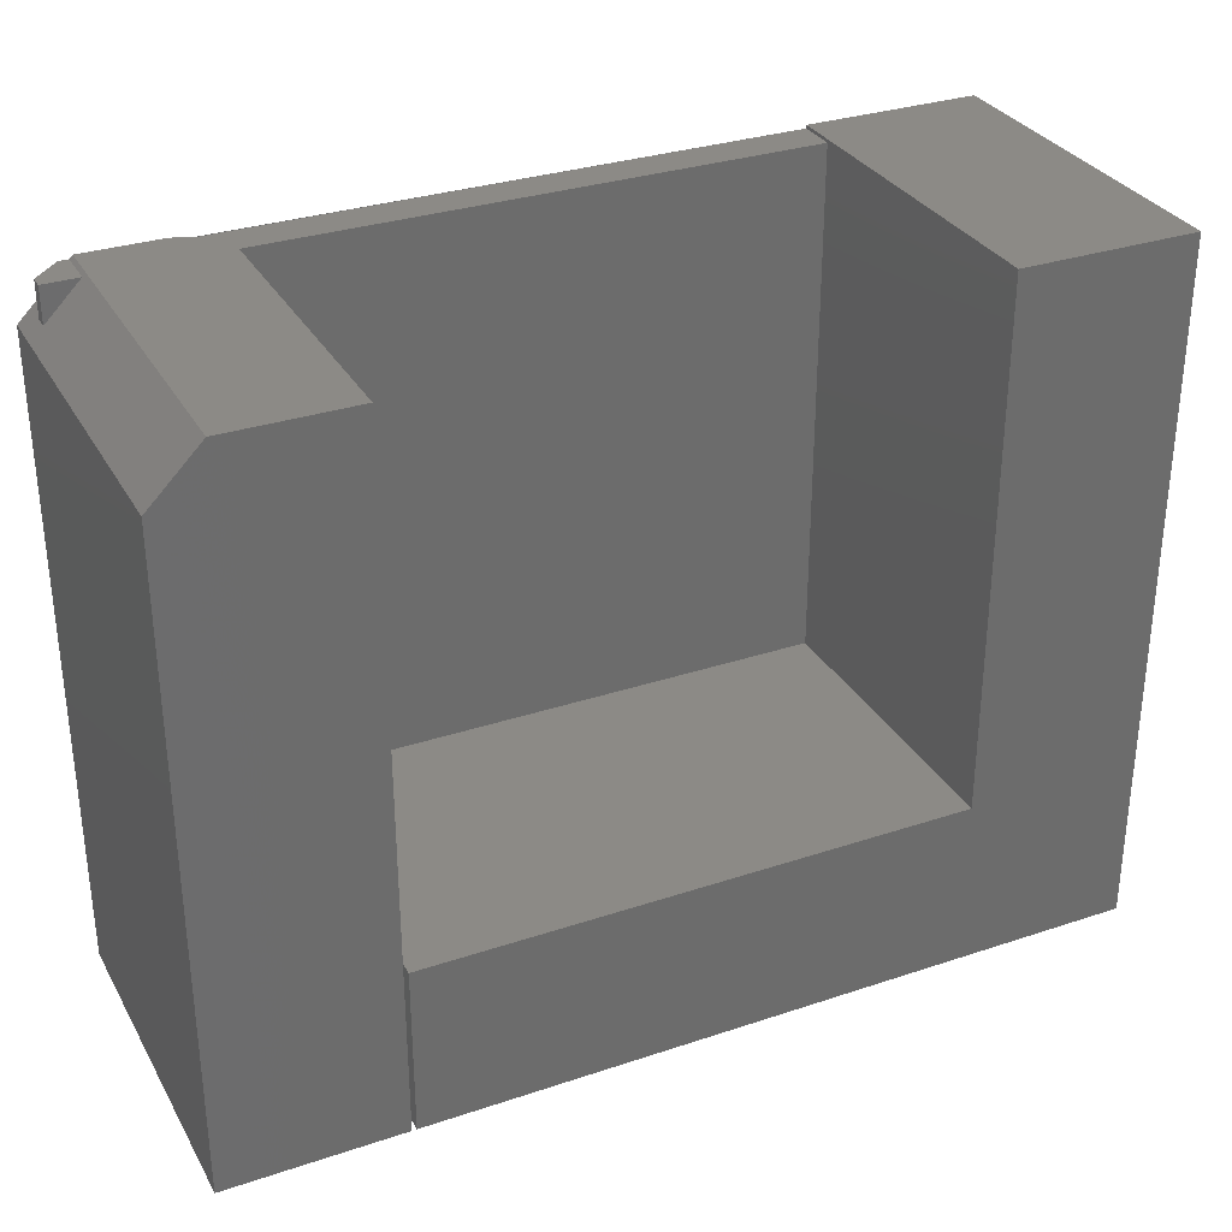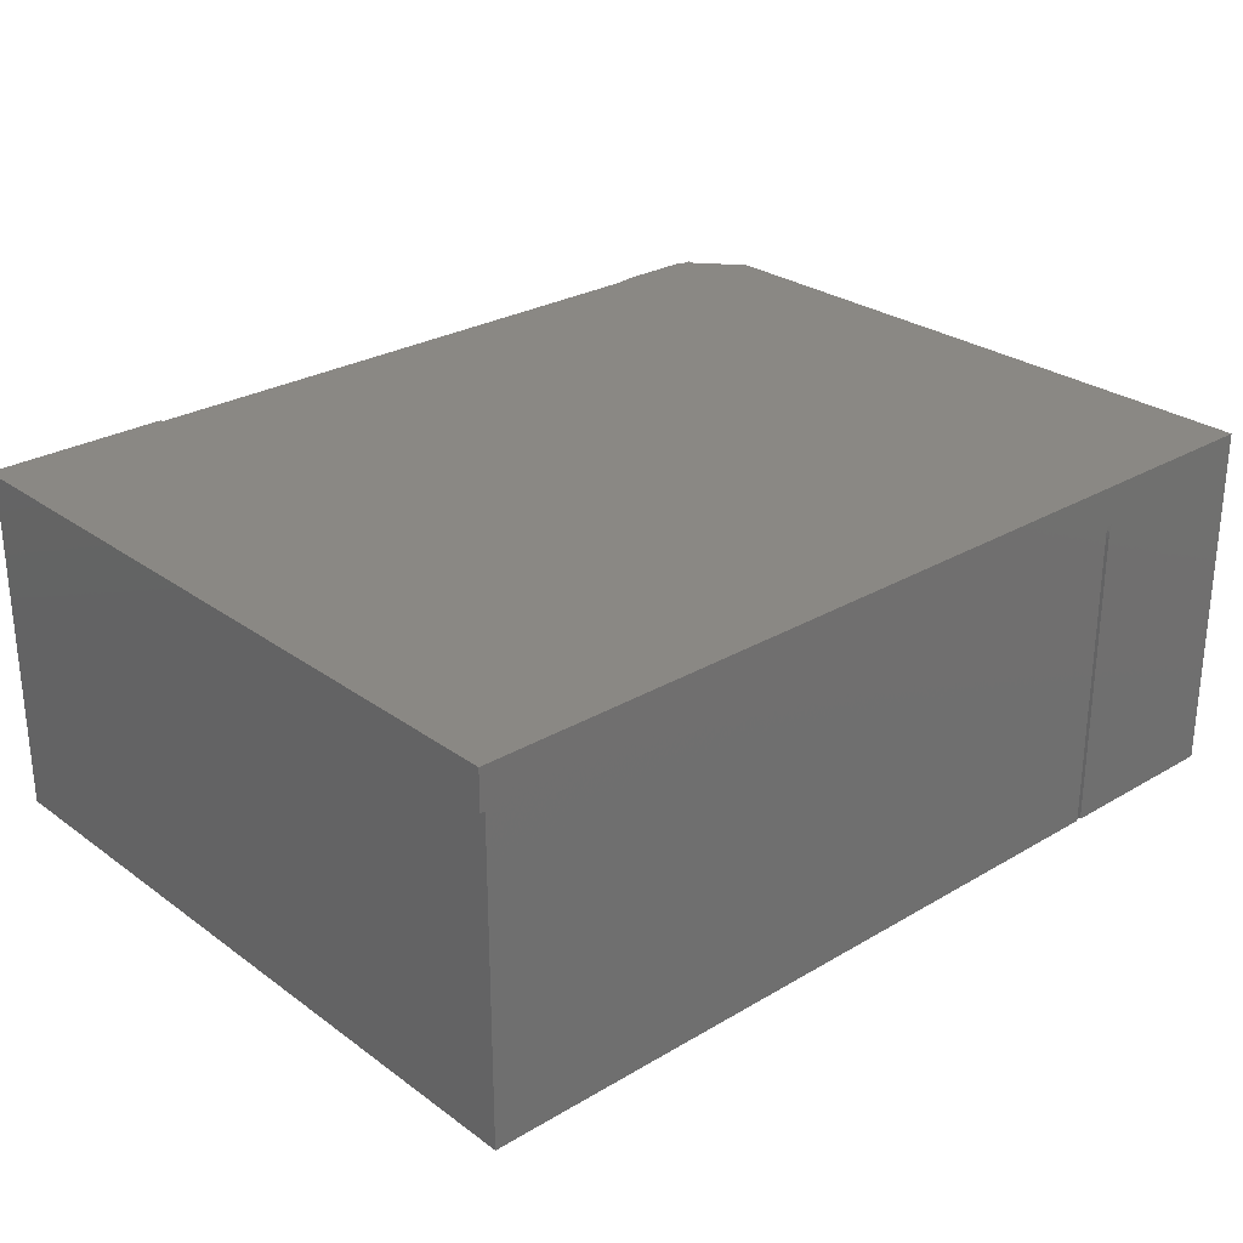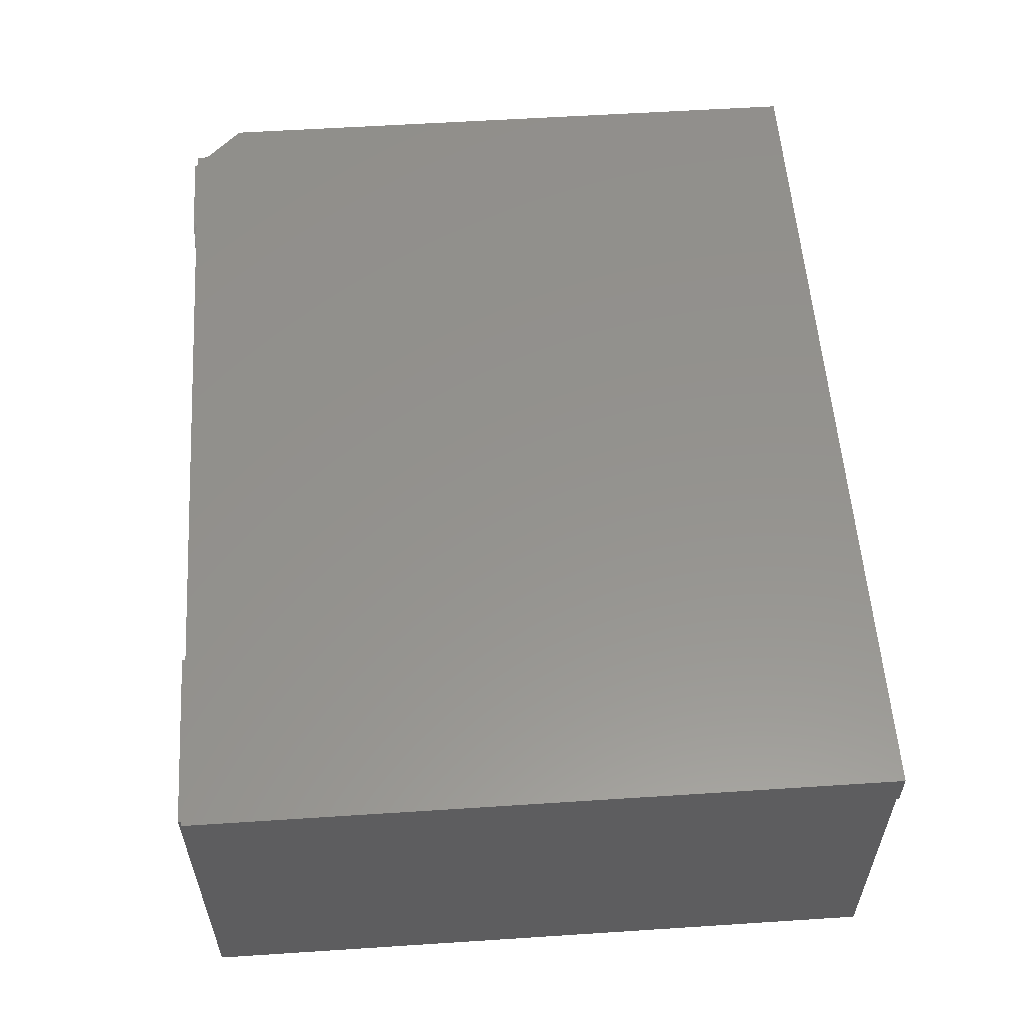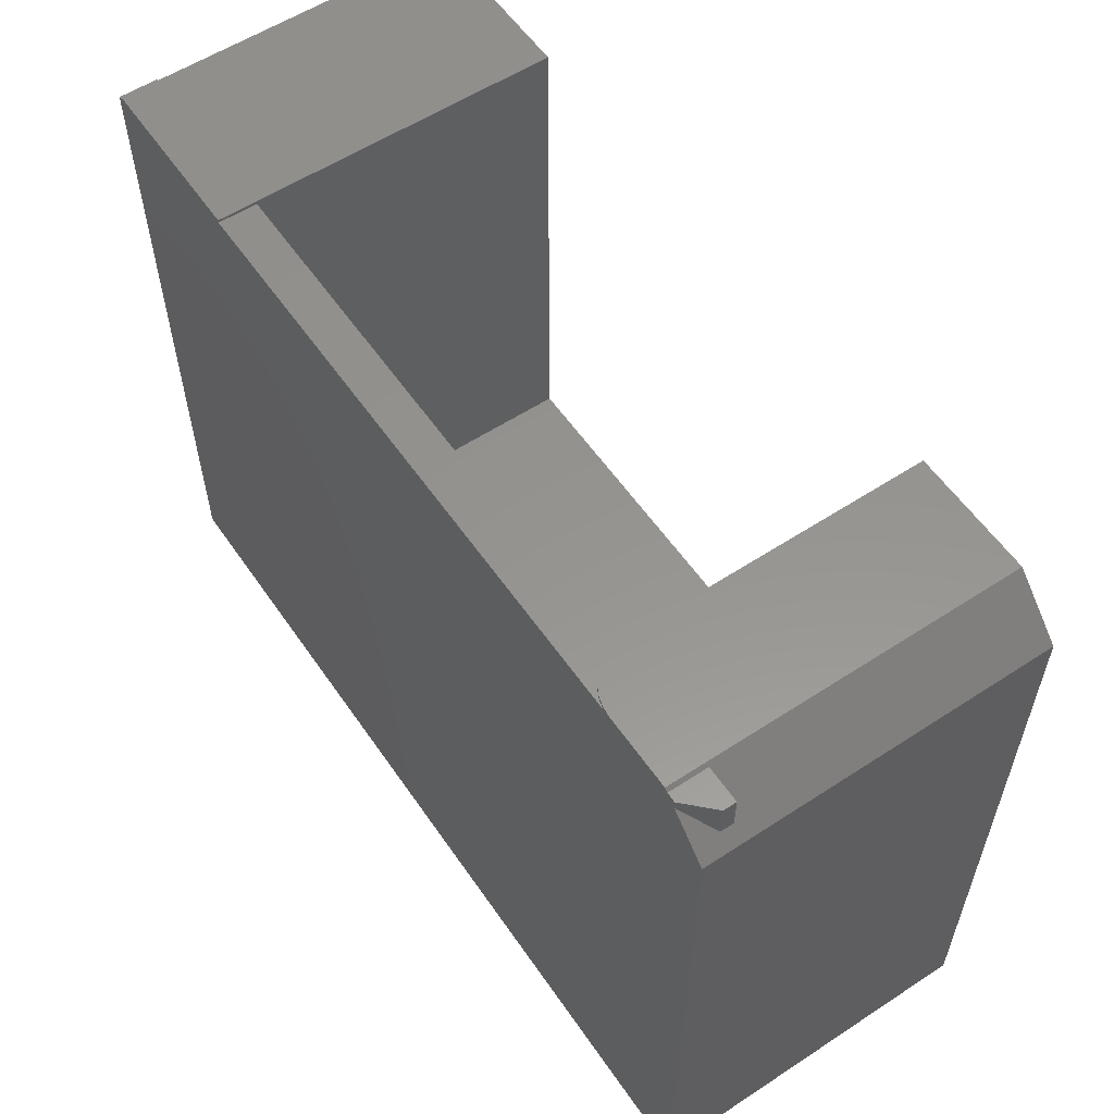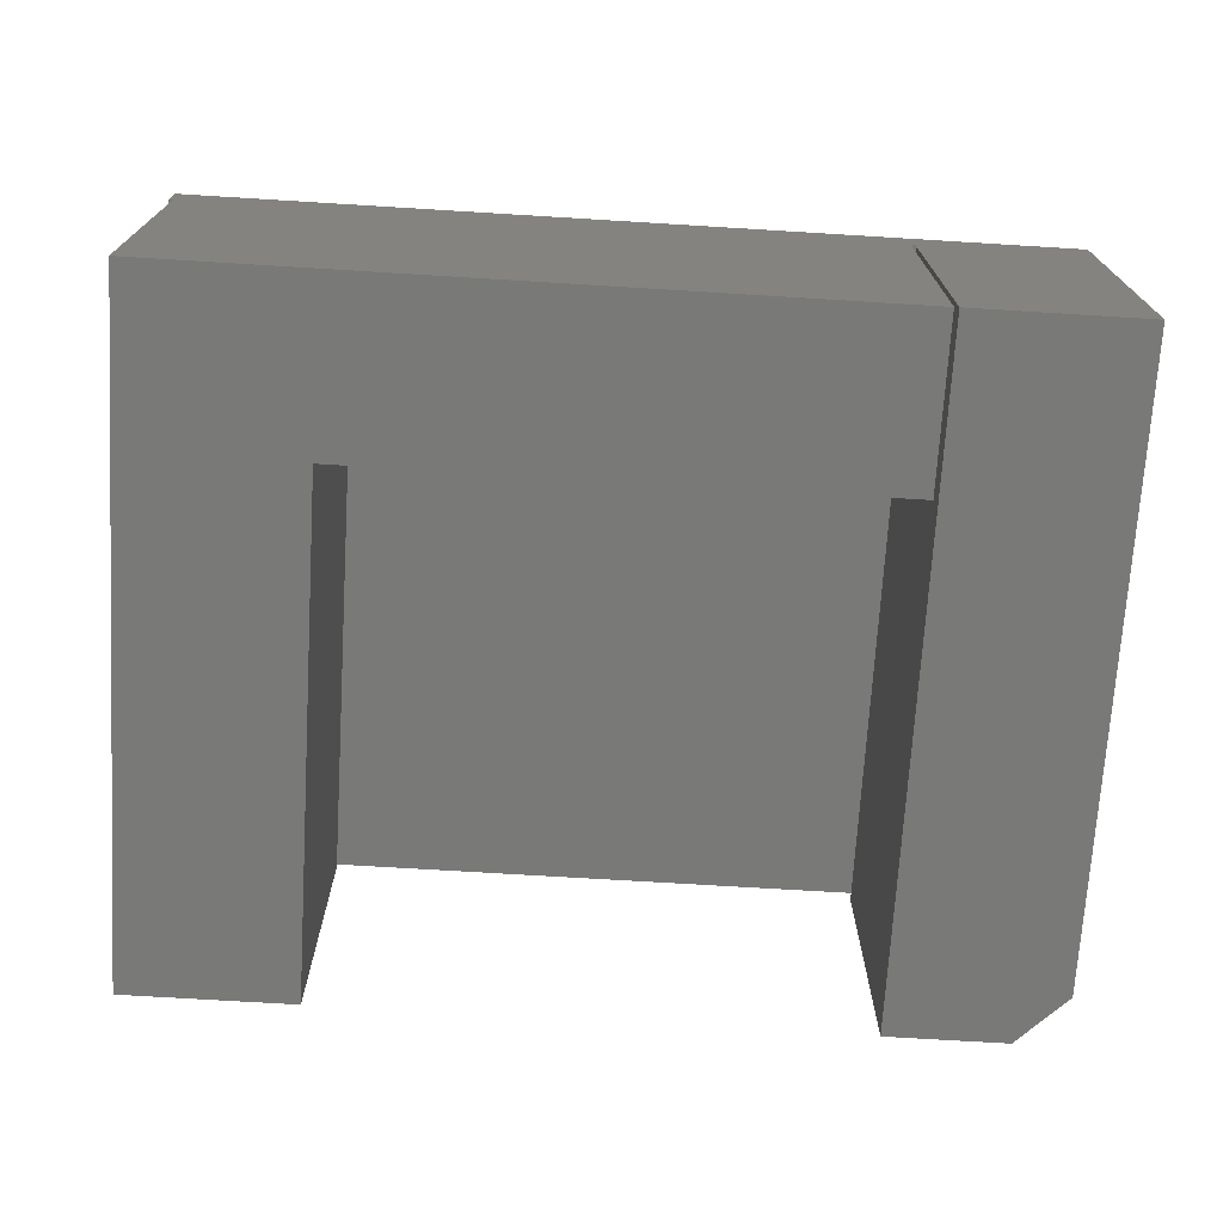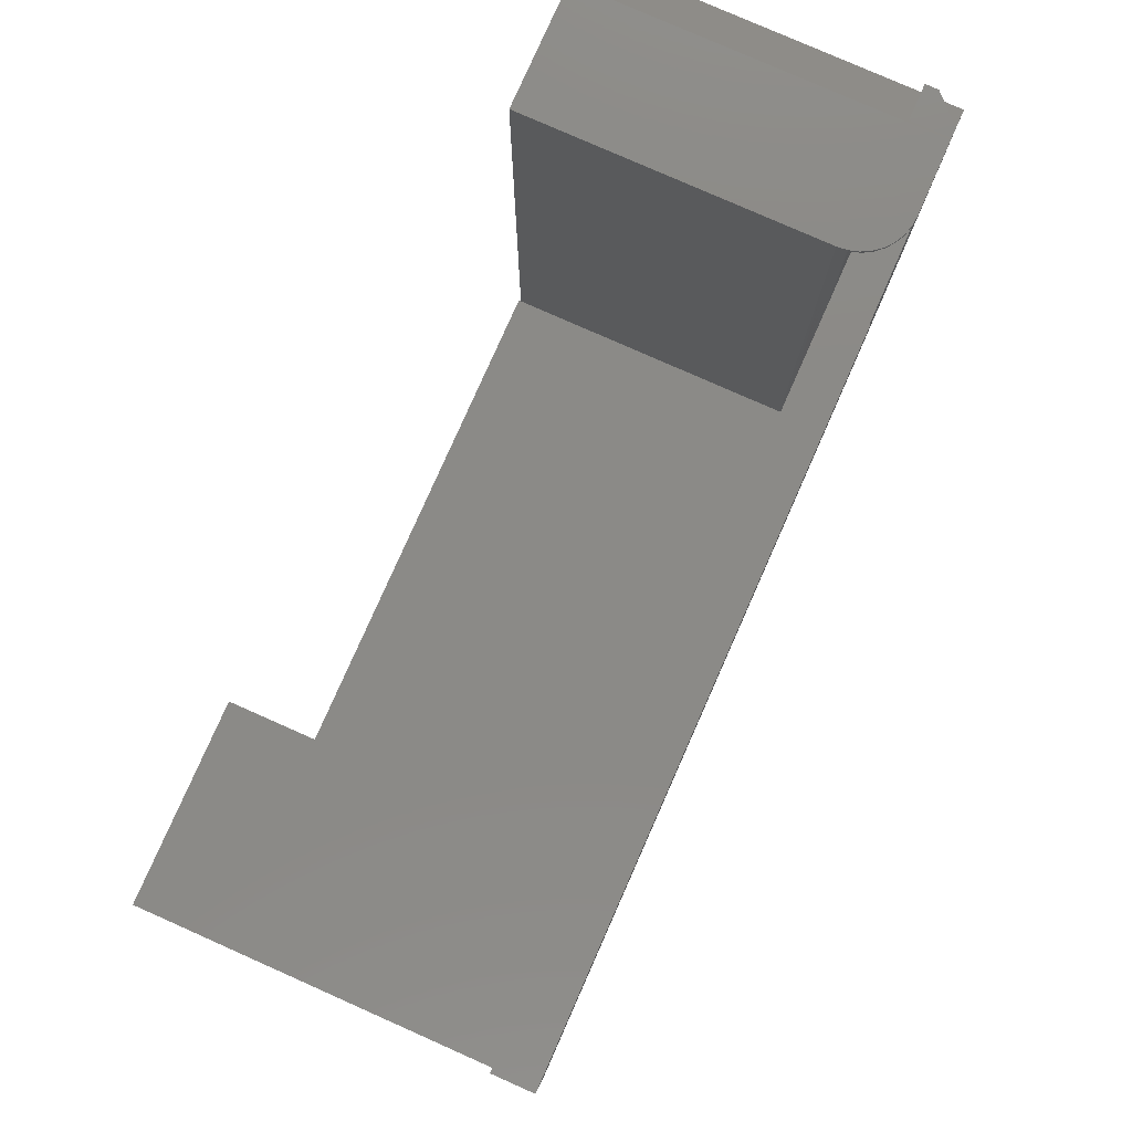
<metadata>
{"format":"stl","ext":"stl","renderer":"f3d","projection":"perspective","resolution":1024,"background":"white","views":[{"elev":31.5,"azim":-25.3,"up":"+Z"},{"elev":27.4,"azim":137.9,"up":"+Y"},{"elev":56.3,"azim":86.1,"up":"+Y"},{"elev":57.3,"azim":-124.2,"up":"+Z"},{"elev":-71.6,"azim":176.5,"up":"+Y"},{"elev":79.1,"azim":113.9,"up":"+Z"}]}
</metadata>
<code>
# stl→obj: 61 verts, 117 faces
v -0.7188 -0.02344 0.748
v -0.7188 -0.01562 0.748
v -0.7188 -0.02344 0.7266
v -0.7188 -0.01562 0.7266
v -0.7031 2.591e-17 0.748
v -0.6973 -0.02344 0.748
v -0.6973 2.656e-17 0.748
v -0.6512 3.178e-17 0.75
v -0.6512 3.167e-17 0.748
v -0.6953 2.689e-17 0.75
v -0.1797 6.072e-17 0.3281
v -0.7266 2.656e-35 0.3281
v -0.7266 2.168e-17 0.7188
v -0.7188 2.299e-17 0.7266
v -0.7031 3.296e-17 0.7422
v -0.2891 7.188e-17 0.748
v -0.1825 8.371e-17 0.748
v -0.1797 8.402e-17 0.748
v -0.2891 7.199e-17 0.75
v -0.1825 8.382e-17 0.75
v -0.6953 -0.2109 0.75
v -0.7266 -0.2109 0.7188
v -0.1797 -0.02344 0.3281
v -0.1825 -0.02344 0.3281
v -0.6172 -0.02344 0.3281
v -0.621 -0.02344 0.3281
v -0.7266 -0.2109 0.3281
v -0.6202 -0.02731 0.3281
v -0.62 -0.03125 0.3281
v -0.62 -0.2109 0.3281
v -0.6172 -0.2109 0.3281
v -0.1825 -0.2109 0.3281
v -0.1797 -0.02344 0.748
v -0.1825 -0.2109 0.75
v -0.2891 -0.2109 0.75
v -0.2891 -0.2109 0.4347
v -0.2891 -0.2109 0.4317
v -0.6172 -0.2109 0.4317
v -0.1825 -0.02344 0.748
v -0.6454 -0.0005524 0.748
v -0.6397 -0.00219 0.748
v -0.6345 -0.004855 0.748
v -0.6299 -0.008453 0.748
v -0.626 -0.01286 0.748
v -0.623 -0.01791 0.748
v -0.621 -0.02344 0.748
v -0.2891 -0.02344 0.748
v -0.6172 -0.02344 0.4317
v -0.2891 -0.02344 0.4347
v -0.2891 -0.02344 0.4317
v -0.62 -0.03125 0.75
v -0.6206 -0.02515 0.75
v -0.62 -0.03125 0.4347
v -0.6224 -0.01929 0.75
v -0.6451 -0.0006005 0.75
v -0.6339 -0.005267 0.75
v -0.6291 -0.009153 0.75
v -0.6253 -0.01389 0.75
v -0.6393 -0.002379 0.75
v -0.62 -0.2109 0.75
v -0.62 -0.2109 0.4347
f 1 2 3
f 3 2 4
f 1 5 2
f 1 6 5
f 5 6 7
f 7 8 9
f 10 8 7
f 11 12 13
f 11 13 14
f 11 14 15
f 11 15 5
f 11 5 7
f 11 7 9
f 11 9 16
f 11 16 17
f 11 17 18
f 16 19 17
f 17 19 20
f 14 4 15
f 14 13 4
f 13 3 4
f 10 7 21
f 21 7 6
f 21 6 22
f 22 6 3
f 22 3 13
f 12 11 23
f 12 23 24
f 12 24 25
f 12 25 26
f 27 12 26
f 27 26 28
f 27 28 29
f 27 29 30
f 25 24 31
f 31 24 32
f 2 5 4
f 4 5 15
f 22 13 27
f 27 13 12
f 23 11 33
f 33 11 18
f 20 19 34
f 34 19 35
f 34 35 32
f 32 35 36
f 32 36 37
f 31 32 38
f 38 32 37
f 33 18 39
f 39 18 17
f 16 40 41
f 16 41 42
f 16 42 43
f 16 43 44
f 16 44 45
f 16 45 46
f 16 46 47
f 24 23 39
f 39 23 33
f 6 1 3
f 26 25 48
f 49 48 50
f 49 47 48
f 48 47 46
f 48 46 26
f 37 50 38
f 38 50 48
f 48 25 38
f 38 25 31
f 20 39 17
f 32 24 34
f 34 24 39
f 34 39 20
f 35 19 16
f 35 16 47
f 35 47 49
f 35 49 36
f 36 49 37
f 37 49 50
f 51 28 52
f 51 53 28
f 26 52 28
f 26 46 52
f 46 54 52
f 46 45 54
f 9 55 40
f 9 8 55
f 56 57 43
f 44 43 57
f 57 58 44
f 45 44 58
f 58 54 45
f 29 28 53
f 40 55 41
f 41 55 59
f 41 59 42
f 42 59 56
f 42 56 43
f 51 21 60
f 56 54 58
f 56 58 57
f 52 54 56
f 52 56 59
f 52 59 55
f 52 55 8
f 52 8 10
f 52 10 21
f 52 21 51
f 22 60 21
f 60 22 61
f 61 22 27
f 61 27 30
f 61 53 60
f 60 53 51
f 30 29 61
f 61 29 53

</code>
